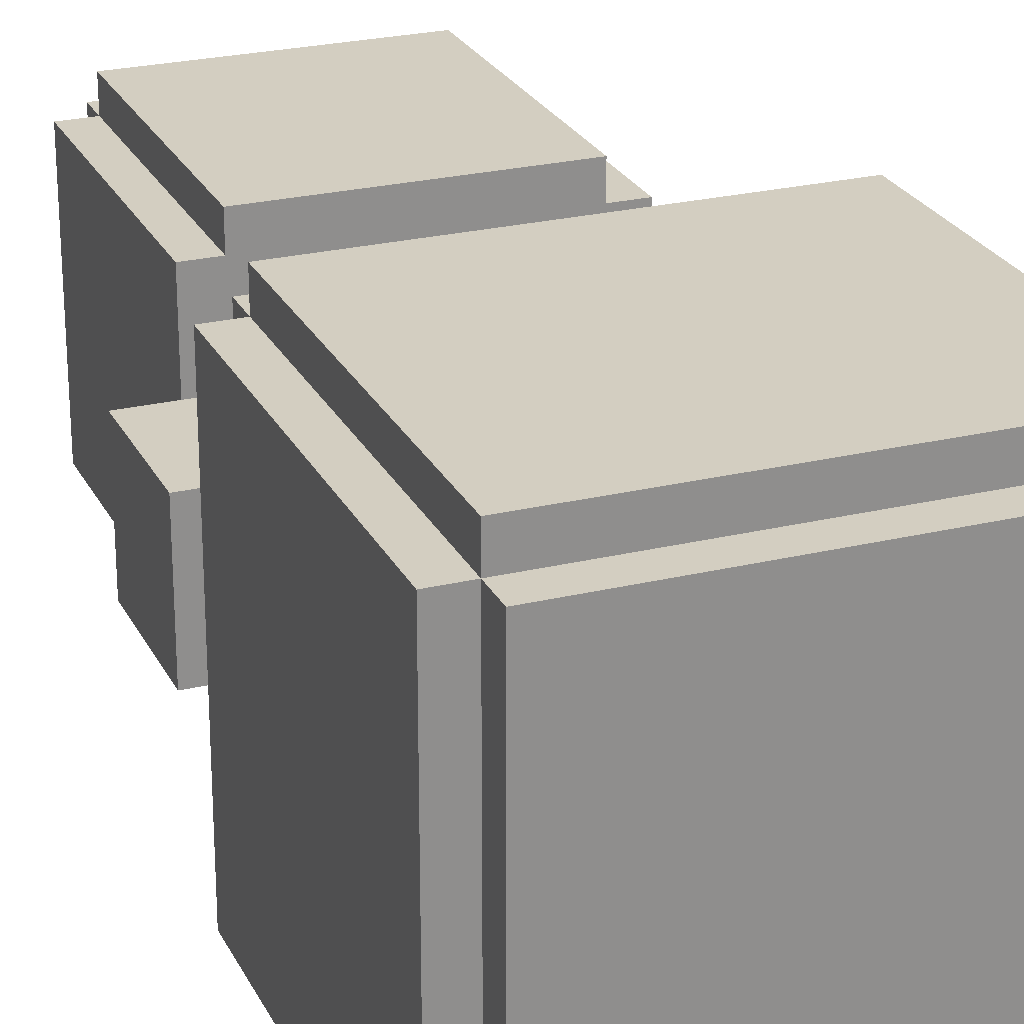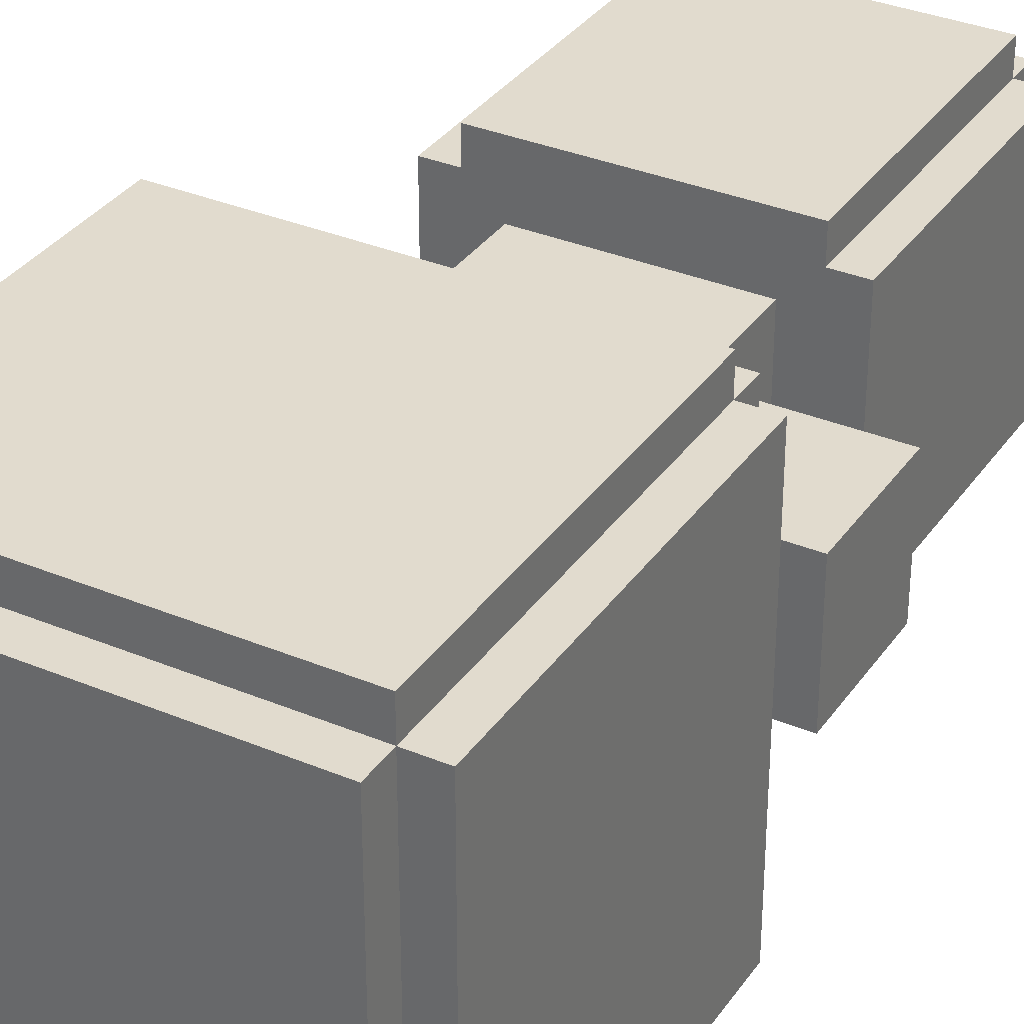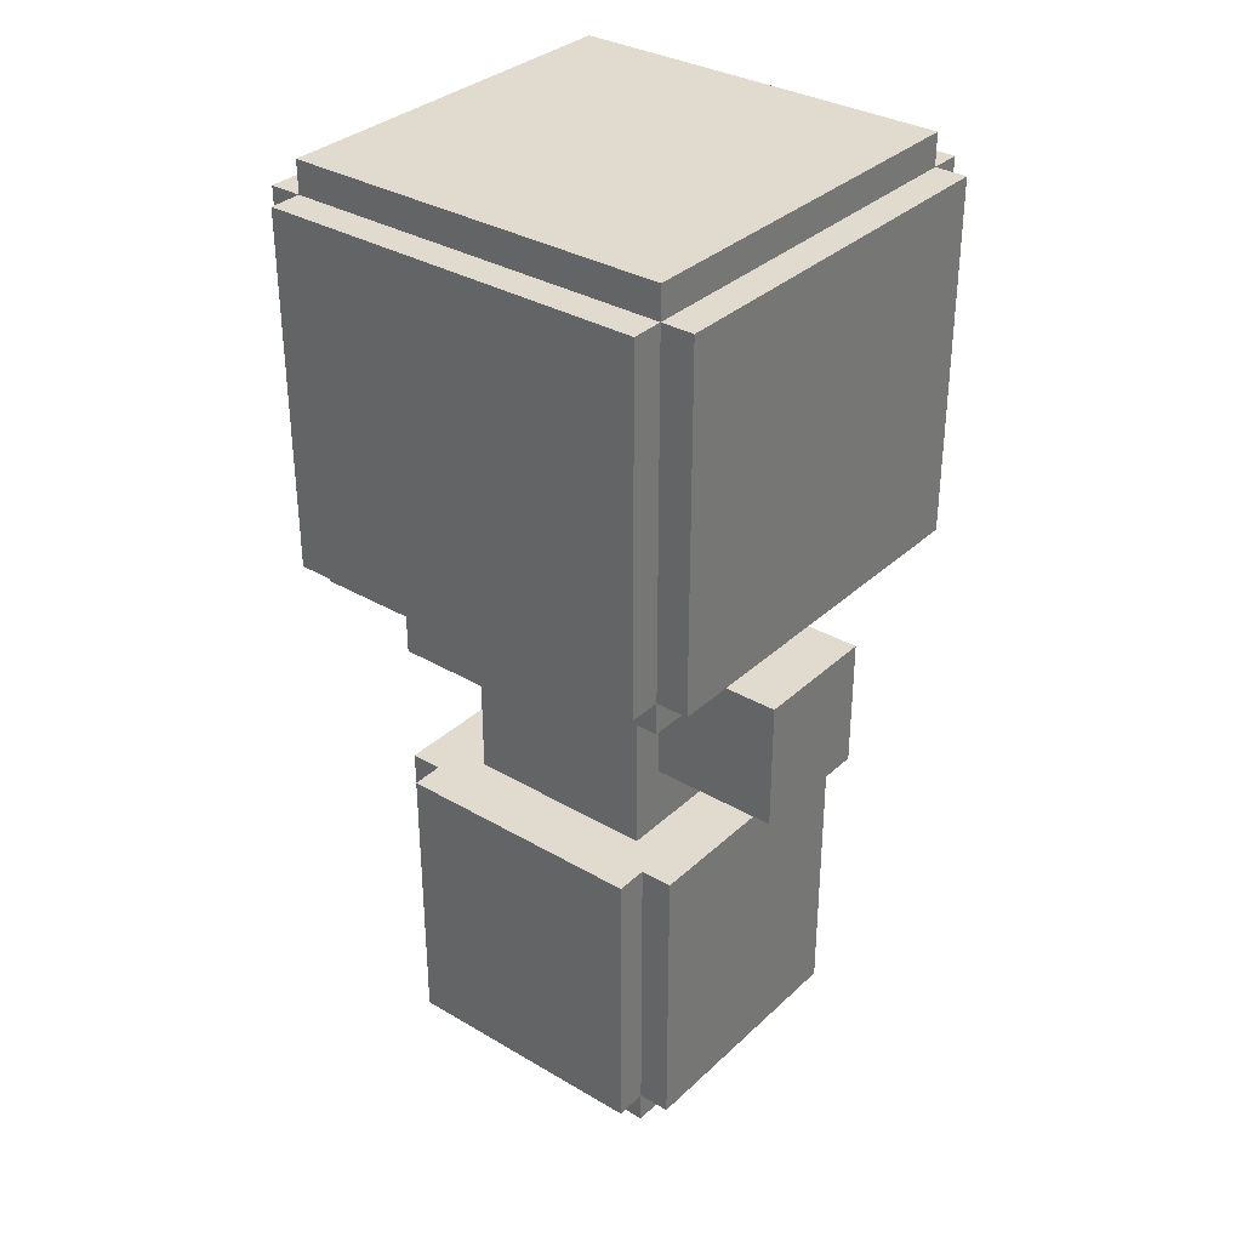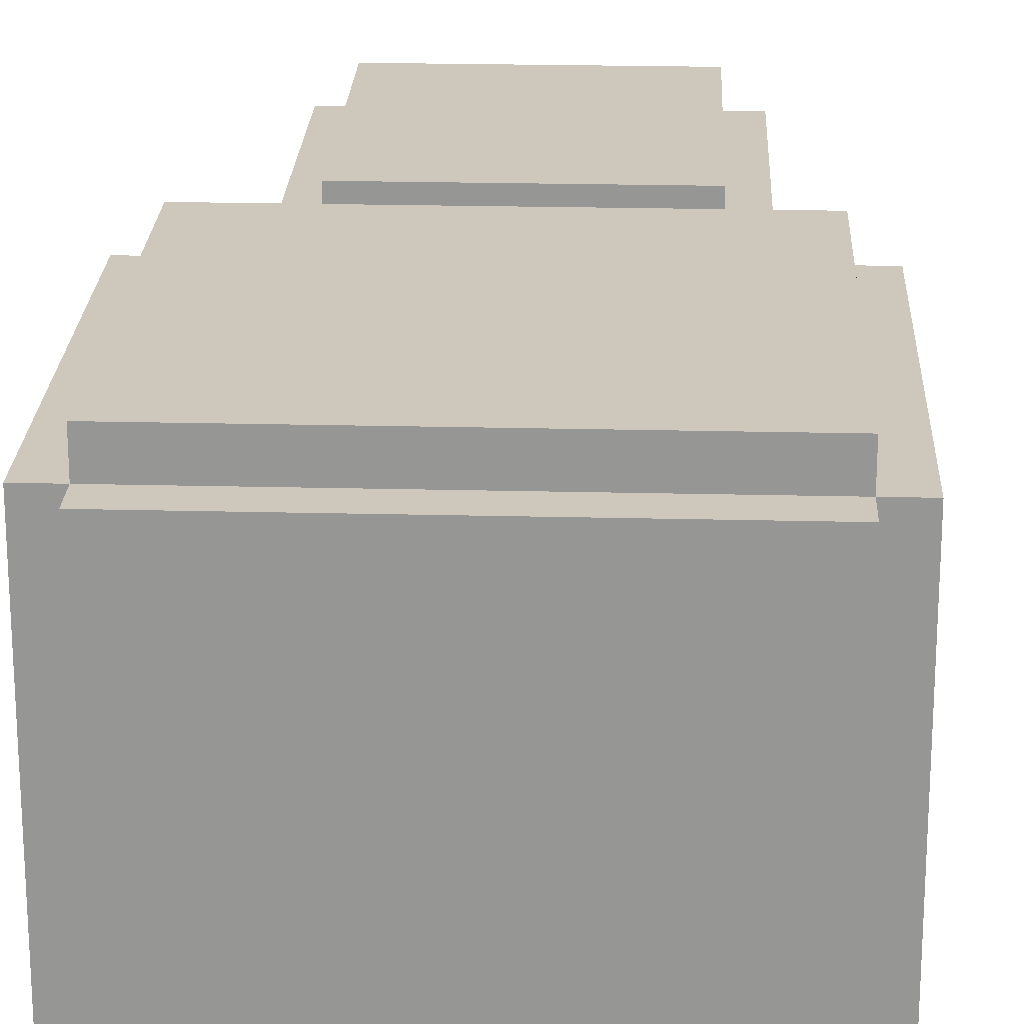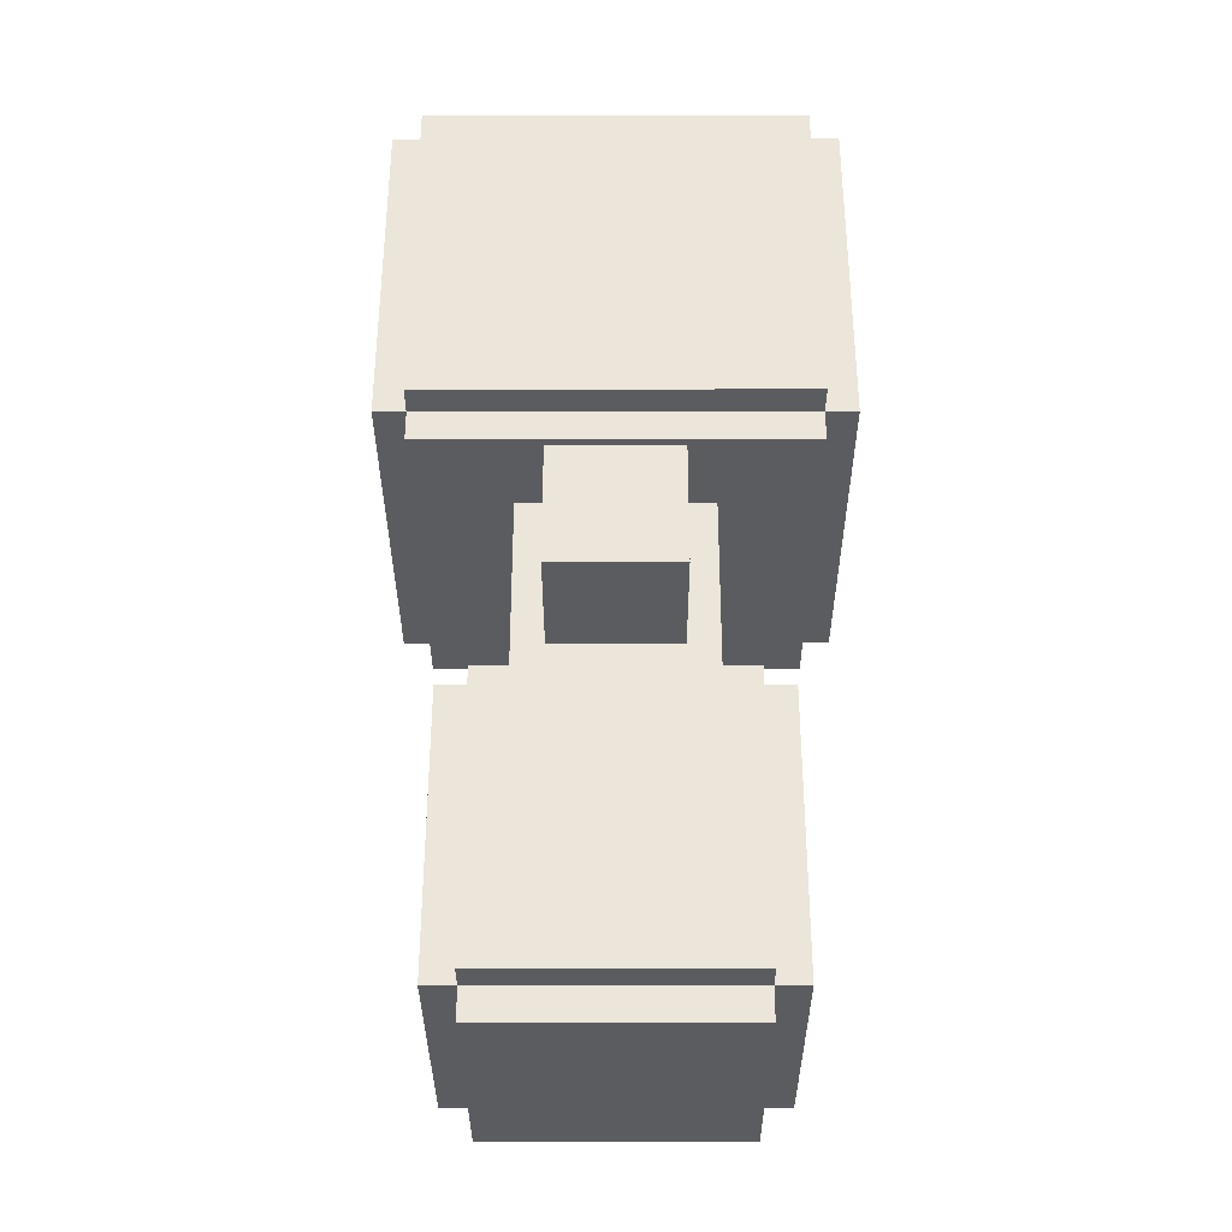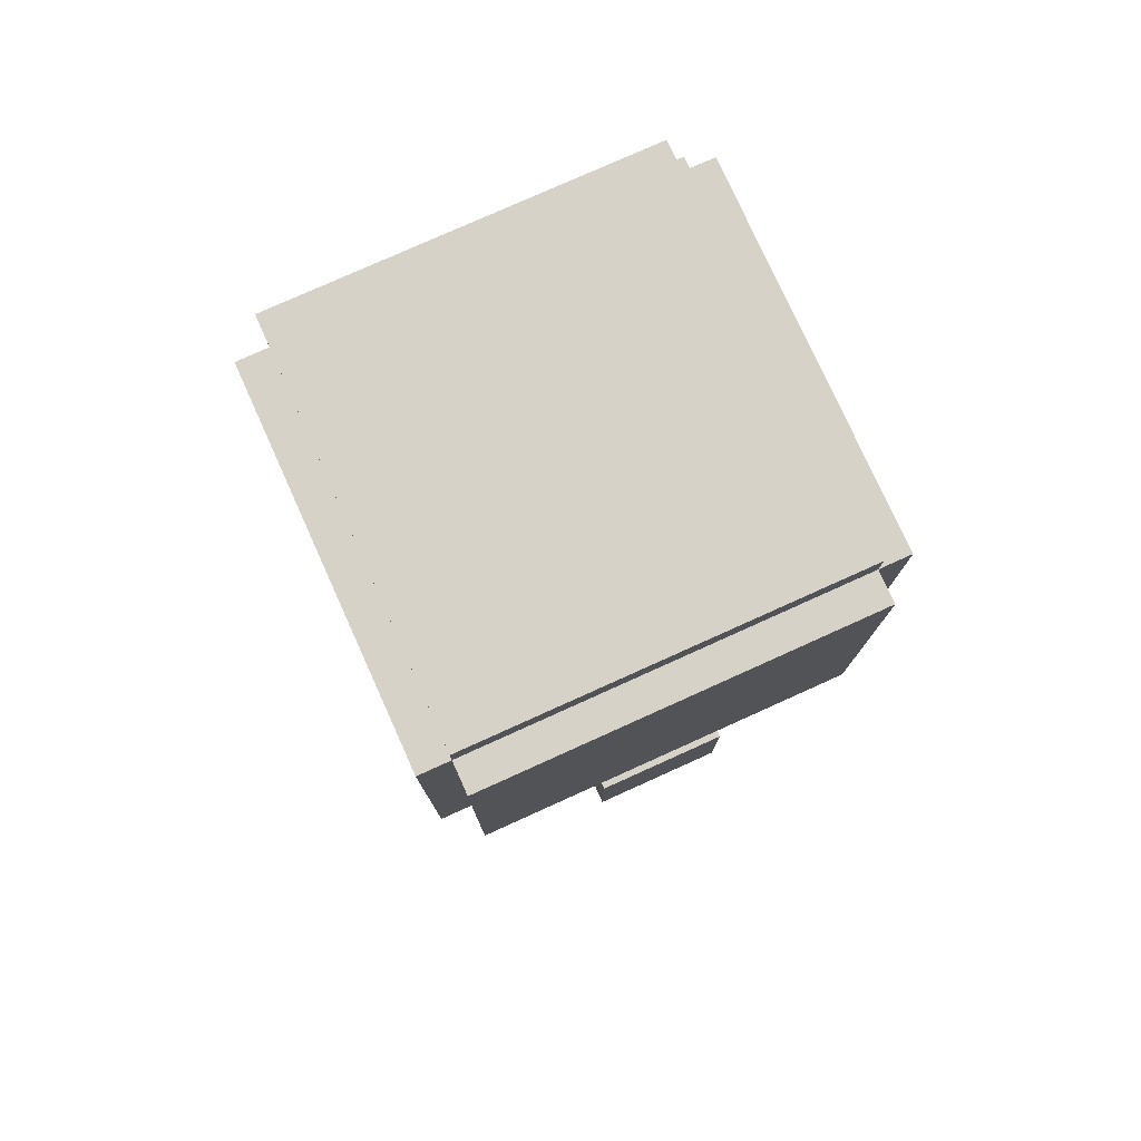
<metadata>
{"format":"obj","ext":"obj","renderer":"f3d","projection":"perspective","resolution":1024,"background":"white","views":[{"elev":24.9,"azim":158.5,"up":"+Z"},{"elev":33.8,"azim":-150.4,"up":"+Z"},{"elev":33.5,"azim":38.7,"up":"+Y"},{"elev":22.0,"azim":-177.5,"up":"+Z"},{"elev":-34.2,"azim":90.1,"up":"+Y"},{"elev":77.8,"azim":65.7,"up":"+Y"}]}
</metadata>
<code>
o
v -0.7 1.2 0.2
v -0.7 1.2 -0.2
v -0.7 1.6 0.2
v -0.7 1.6 -0.2
v -0.7 1.8 0.6
v -0.7 1.8 -0.6
v -0.7 2.9 0.6
v -0.7 2.9 -0.6
v -0.6 1.7 0.6
v -0.6 1.7 -0.6
v -0.6 1.8 0.7
v -0.6 1.8 0.6
v -0.6 1.8 -0.6
v -0.6 1.8 -0.7
v -0.6 2.9 0.7
v -0.6 2.9 0.6
v -0.6 2.9 -0.6
v -0.6 2.9 -0.7
v -0.6 3 0.6
v -0.6 3 -0.6
v -0.5 0.1 0.4
v -0.5 0.1 -0.4
v -0.5 1 0.4
v -0.5 1 -0.4
v -0.4 0 0.4
v -0.4 0 -0.4
v -0.4 0.1 0.5
v -0.4 0.1 0.4
v -0.4 0.1 -0.4
v -0.4 0.1 -0.5
v -0.4 1 0.5
v -0.4 1 0.4
v -0.4 1 -0.4
v -0.4 1 -0.5
v -0.3 1 0.3
v -0.3 1 -0.3
v -0.3 1.2 0.2
v -0.3 1.2 -0.2
v -0.3 1.6 0.2
v -0.3 1.6 -0.2
v -0.3 1.7 0.3
v -0.3 1.7 -0.3
v 0.3 1 0.3
v 0.3 1 -0.3
v 0.3 1.2 0.2
v 0.3 1.2 -0.2
v 0.3 1.6 0.2
v 0.3 1.6 -0.2
v 0.3 1.7 0.3
v 0.3 1.7 -0.3
v 0.4 0 0.4
v 0.4 0 -0.4
v 0.4 0.1 0.5
v 0.4 0.1 0.4
v 0.4 0.1 -0.4
v 0.4 0.1 -0.5
v 0.4 1 0.5
v 0.4 1 0.4
v 0.4 1 -0.4
v 0.4 1 -0.5
v 0.5 0.1 0.4
v 0.5 0.1 -0.4
v 0.5 1 0.4
v 0.5 1 -0.4
v 0.6 1.7 0.6
v 0.6 1.7 -0.6
v 0.6 1.8 0.7
v 0.6 1.8 0.6
v 0.6 1.8 -0.6
v 0.6 1.8 -0.7
v 0.6 2.9 0.7
v 0.6 2.9 0.6
v 0.6 2.9 -0.6
v 0.6 2.9 -0.7
v 0.6 3 0.6
v 0.6 3 -0.6
v 0.7 1.2 0.2
v 0.7 1.2 -0.2
v 0.7 1.6 0.2
v 0.7 1.6 -0.2
v 0.7 1.8 0.6
v 0.7 1.8 -0.6
v 0.7 2.9 0.6
v 0.7 2.9 -0.6
v -0.6 1.8 0.7
v -0.6 2.9 0.7
v 0.6 1.8 0.7
v 0.6 2.9 0.7
v -0.7 1.8 0.6
v -0.7 2.9 0.6
v -0.6 1.7 0.6
v -0.6 1.8 0.6
v -0.6 2.9 0.6
v -0.6 3 0.6
v 0.6 1.7 0.6
v 0.6 1.8 0.6
v 0.6 2.9 0.6
v 0.6 3 0.6
v 0.7 1.8 0.6
v 0.7 2.9 0.6
v -0.4 0.1 0.5
v -0.4 1 0.5
v 0.4 0.1 0.5
v 0.4 1 0.5
v -0.5 0.1 0.4
v -0.5 1 0.4
v -0.4 0 0.4
v -0.4 0.1 0.4
v -0.4 1 0.4
v 0.4 0 0.4
v 0.4 0.1 0.4
v 0.4 1 0.4
v 0.5 0.1 0.4
v 0.5 1 0.4
v -0.3 1 0.3
v -0.3 1.7 0.3
v 0.3 1 0.3
v 0.3 1.7 0.3
v -0.7 1.2 0.2
v -0.7 1.6 0.2
v -0.3 1.2 0.2
v -0.3 1.6 0.2
v 0.3 1.2 0.2
v 0.3 1.6 0.2
v 0.7 1.2 0.2
v 0.7 1.6 0.2
v -0.7 1.2 -0.2
v -0.7 1.6 -0.2
v -0.3 1.2 -0.2
v -0.3 1.6 -0.2
v 0.3 1.2 -0.2
v 0.3 1.6 -0.2
v 0.7 1.2 -0.2
v 0.7 1.6 -0.2
v -0.3 1 -0.3
v -0.3 1.7 -0.3
v 0.3 1 -0.3
v 0.3 1.7 -0.3
v -0.5 0.1 -0.4
v -0.5 1 -0.4
v -0.4 0 -0.4
v -0.4 0.1 -0.4
v -0.4 1 -0.4
v 0.4 0 -0.4
v 0.4 0.1 -0.4
v 0.4 1 -0.4
v 0.5 0.1 -0.4
v 0.5 1 -0.4
v -0.4 0.1 -0.5
v -0.4 1 -0.5
v 0.4 0.1 -0.5
v 0.4 1 -0.5
v -0.7 1.8 -0.6
v -0.7 2.9 -0.6
v -0.6 1.7 -0.6
v -0.6 1.8 -0.6
v -0.6 2.9 -0.6
v -0.6 3 -0.6
v 0.6 1.7 -0.6
v 0.6 1.8 -0.6
v 0.6 2.9 -0.6
v 0.6 3 -0.6
v 0.7 1.8 -0.6
v 0.7 2.9 -0.6
v -0.6 1.8 -0.7
v -0.6 2.9 -0.7
v 0.6 1.8 -0.7
v 0.6 2.9 -0.7
v -0.4 0 0.4
v 0.4 0 0.4
v -0.4 0 -0.4
v 0.4 0 -0.4
v -0.4 0.1 0.5
v 0.4 0.1 0.5
v -0.5 0.1 0.4
v -0.4 0.1 0.4
v 0.4 0.1 0.4
v 0.5 0.1 0.4
v -0.5 0.1 -0.4
v -0.4 0.1 -0.4
v 0.4 0.1 -0.4
v 0.5 0.1 -0.4
v -0.4 0.1 -0.5
v 0.4 0.1 -0.5
v -0.7 1.2 0.2
v -0.3 1.2 0.2
v 0.3 1.2 0.2
v 0.7 1.2 0.2
v -0.7 1.2 -0.2
v -0.3 1.2 -0.2
v 0.3 1.2 -0.2
v 0.7 1.2 -0.2
v -0.6 1.7 0.6
v 0.6 1.7 0.6
v -0.3 1.7 0.3
v 0.3 1.7 0.3
v -0.3 1.7 -0.3
v 0.3 1.7 -0.3
v -0.6 1.7 -0.6
v 0.6 1.7 -0.6
v -0.6 1.8 0.7
v 0.6 1.8 0.7
v -0.7 1.8 0.6
v -0.6 1.8 0.6
v 0.6 1.8 0.6
v 0.7 1.8 0.6
v -0.7 1.8 -0.6
v -0.6 1.8 -0.6
v 0.6 1.8 -0.6
v 0.7 1.8 -0.6
v -0.6 1.8 -0.7
v 0.6 1.8 -0.7
v -0.4 1 0.5
v 0.4 1 0.5
v -0.5 1 0.4
v -0.4 1 0.4
v 0.4 1 0.4
v 0.5 1 0.4
v -0.3 1 0.3
v 0.3 1 0.3
v -0.3 1 -0.3
v 0.3 1 -0.3
v -0.5 1 -0.4
v -0.4 1 -0.4
v 0.4 1 -0.4
v 0.5 1 -0.4
v -0.4 1 -0.5
v 0.4 1 -0.5
v -0.7 1.6 0.2
v -0.3 1.6 0.2
v 0.3 1.6 0.2
v 0.7 1.6 0.2
v -0.7 1.6 -0.2
v -0.3 1.6 -0.2
v 0.3 1.6 -0.2
v 0.7 1.6 -0.2
v -0.6 2.9 0.7
v 0.6 2.9 0.7
v -0.7 2.9 0.6
v -0.6 2.9 0.6
v 0.6 2.9 0.6
v 0.7 2.9 0.6
v -0.7 2.9 -0.6
v -0.6 2.9 -0.6
v 0.6 2.9 -0.6
v 0.7 2.9 -0.6
v -0.6 2.9 -0.7
v 0.6 2.9 -0.7
v -0.6 3 0.6
v 0.6 3 0.6
v -0.6 3 -0.6
v 0.6 3 -0.6
f 3 2 1
f 4 2 3
f 7 6 5
f 8 6 7
f 12 10 9
f 13 10 12
f 15 12 11
f 16 12 15
f 17 14 13
f 18 14 17
f 19 17 16
f 20 17 19
f 23 22 21
f 24 22 23
f 28 26 25
f 29 26 28
f 31 28 27
f 32 28 31
f 33 30 29
f 34 30 33
f 37 36 35
f 38 36 37
f 39 37 35
f 40 36 38
f 41 39 35
f 41 40 39
f 42 36 40
f 42 40 41
f 43 44 45
f 45 44 46
f 43 45 47
f 46 44 48
f 43 47 49
f 47 48 49
f 48 44 50
f 49 48 50
f 51 52 54
f 54 52 55
f 53 54 57
f 57 54 58
f 55 56 59
f 59 56 60
f 61 62 63
f 63 62 64
f 65 66 68
f 68 66 69
f 67 68 71
f 71 68 72
f 69 70 73
f 73 70 74
f 72 73 75
f 75 73 76
f 77 78 79
f 79 78 80
f 81 82 83
f 83 82 84
f 87 86 85
f 88 86 87
f 92 90 89
f 93 90 92
f 95 92 91
f 96 92 95
f 97 94 93
f 98 94 97
f 99 97 96
f 100 97 99
f 103 102 101
f 104 102 103
f 108 106 105
f 109 106 108
f 110 108 107
f 111 108 110
f 113 112 111
f 114 112 113
f 117 116 115
f 118 116 117
f 121 120 119
f 122 120 121
f 125 124 123
f 126 124 125
f 127 128 129
f 129 128 130
f 131 132 133
f 133 132 134
f 135 136 137
f 137 136 138
f 139 140 142
f 142 140 143
f 141 142 144
f 144 142 145
f 145 146 147
f 147 146 148
f 149 150 151
f 151 150 152
f 153 154 156
f 156 154 157
f 155 156 159
f 159 156 160
f 157 158 161
f 161 158 162
f 160 161 163
f 163 161 164
f 165 166 167
f 167 166 168
f 171 170 169
f 172 170 171
f 176 174 173
f 177 174 176
f 179 176 175
f 180 176 179
f 181 178 177
f 182 178 181
f 183 181 180
f 184 181 183
f 189 186 185
f 190 186 189
f 191 188 187
f 192 188 191
f 195 194 193
f 196 194 195
f 197 195 193
f 198 194 196
f 199 197 193
f 199 198 197
f 200 194 198
f 200 198 199
f 204 202 201
f 205 202 204
f 207 204 203
f 208 204 207
f 209 206 205
f 210 206 209
f 211 209 208
f 212 209 211
f 213 214 216
f 216 214 217
f 215 216 219
f 217 218 219
f 216 217 219
f 219 218 220
f 215 219 221
f 220 218 222
f 215 221 223
f 221 222 223
f 223 222 224
f 222 218 225
f 224 222 225
f 225 218 226
f 224 225 227
f 227 225 228
f 229 230 233
f 233 230 234
f 231 232 235
f 235 232 236
f 237 238 240
f 240 238 241
f 239 240 243
f 243 240 244
f 241 242 245
f 245 242 246
f 244 245 247
f 247 245 248
f 249 250 251
f 251 250 252

</code>
